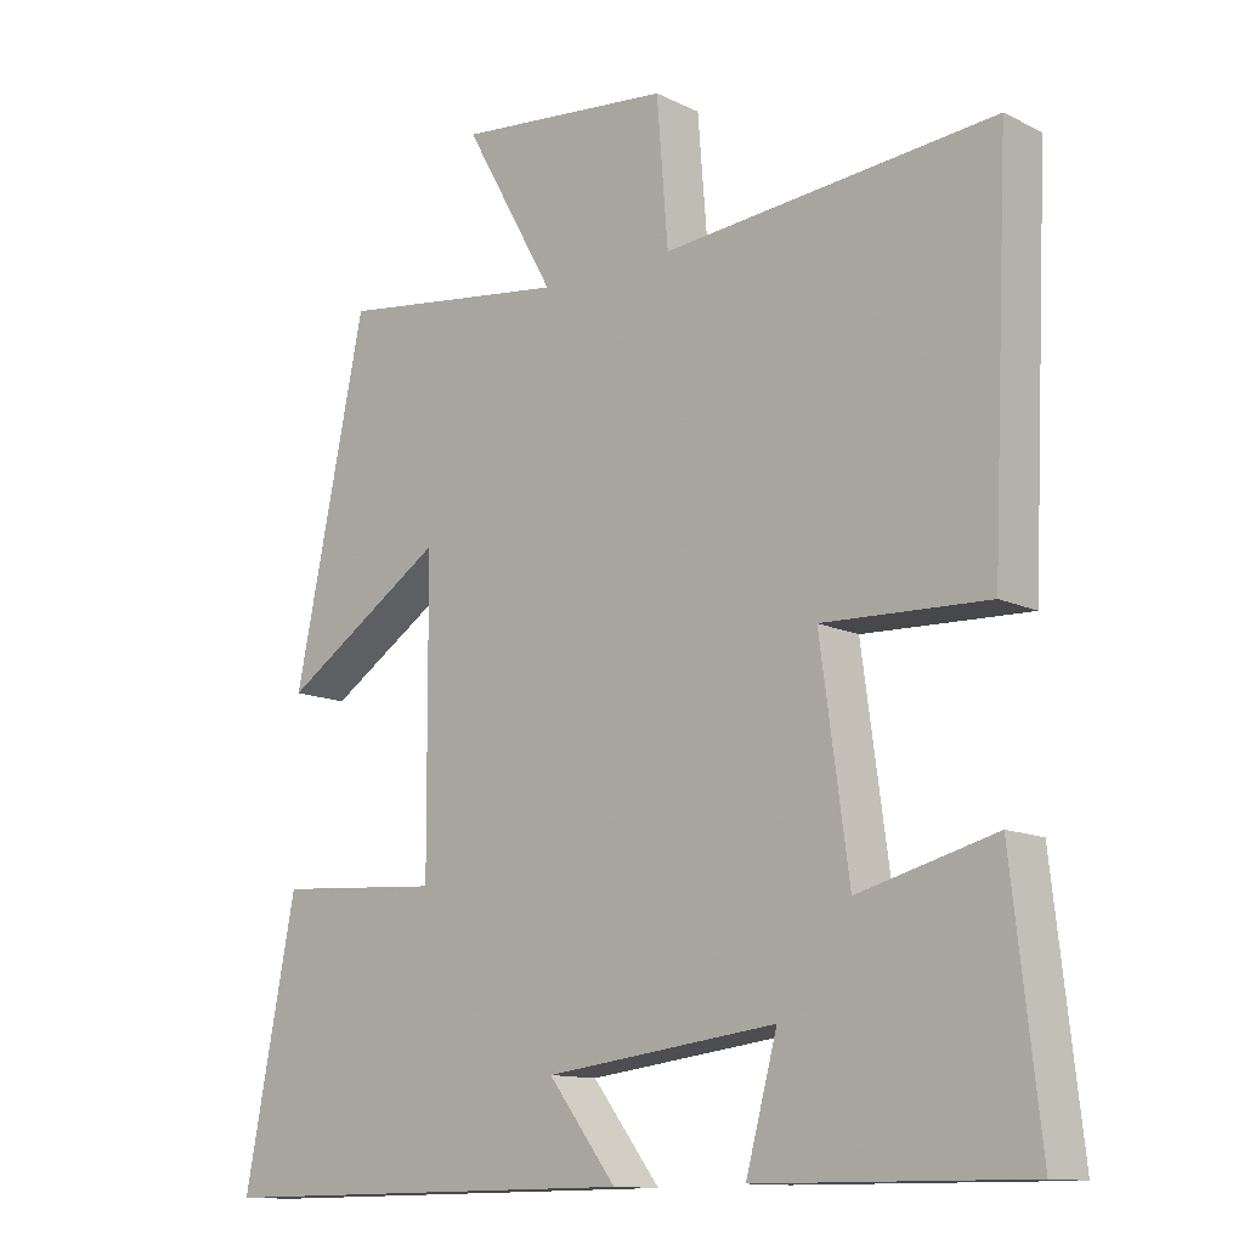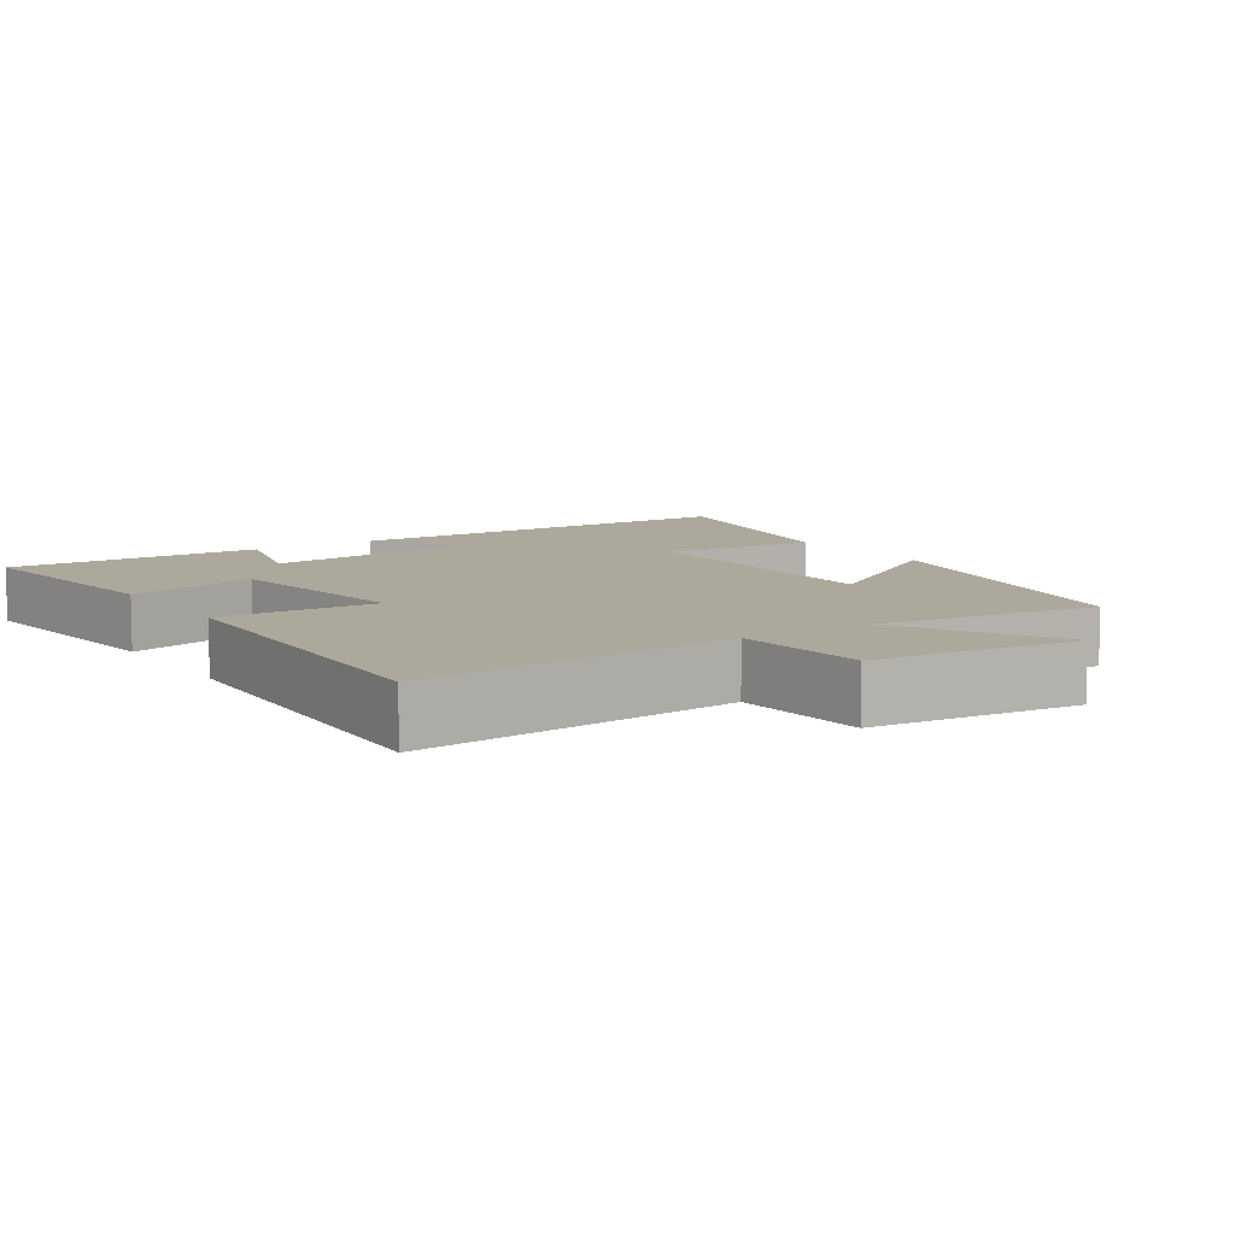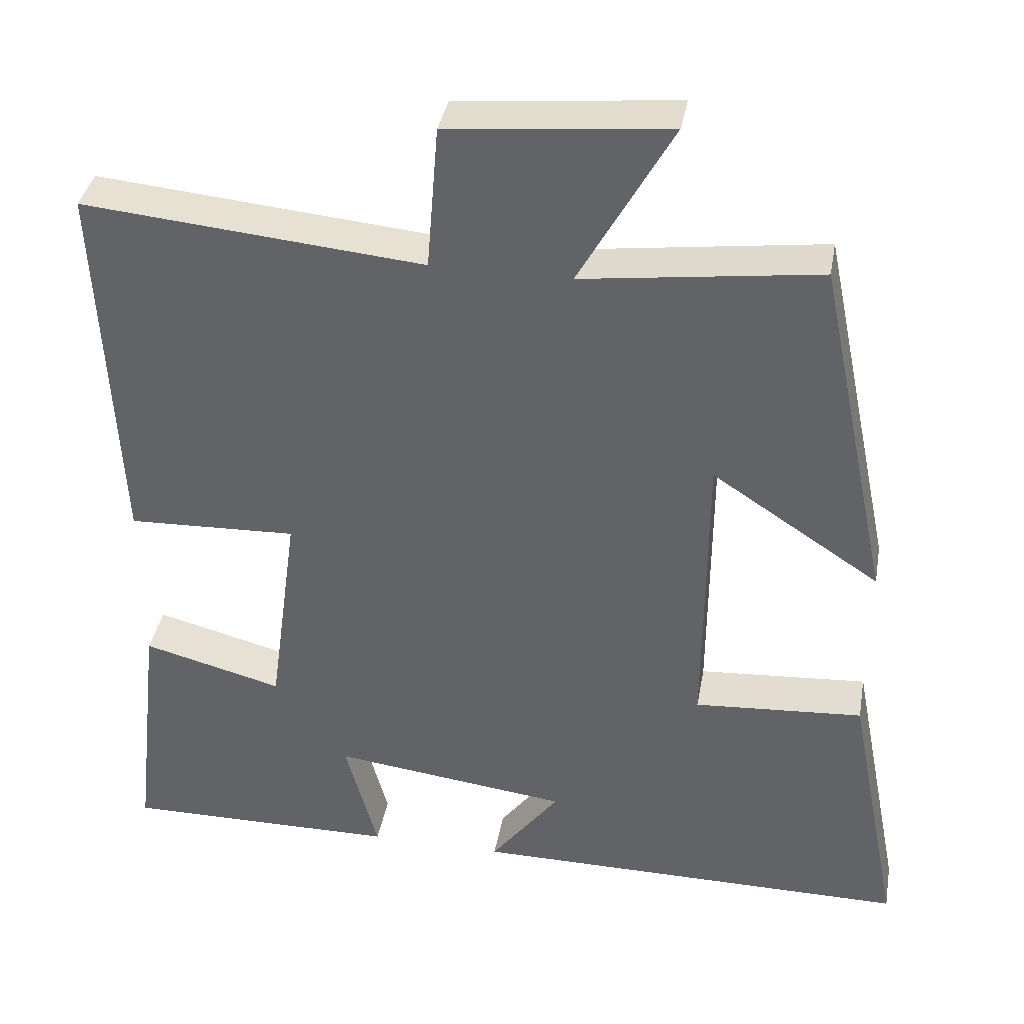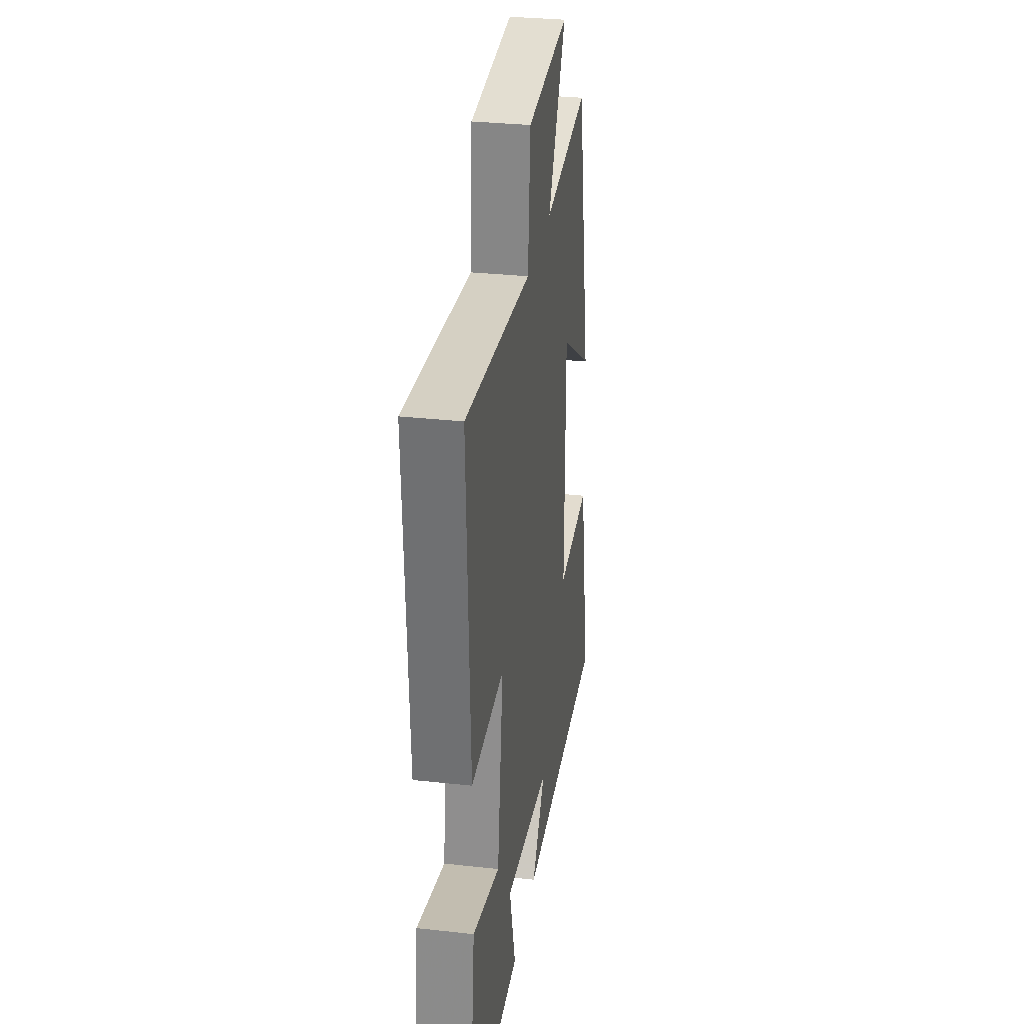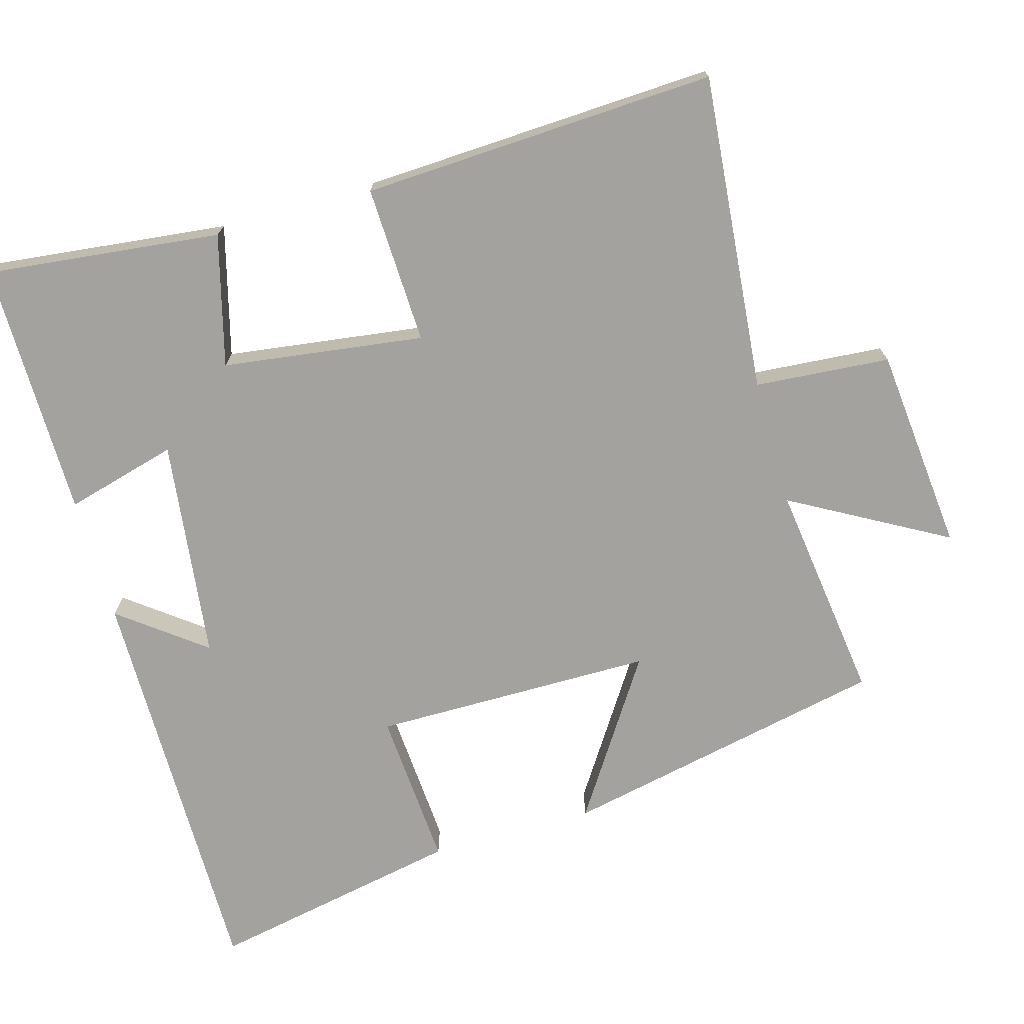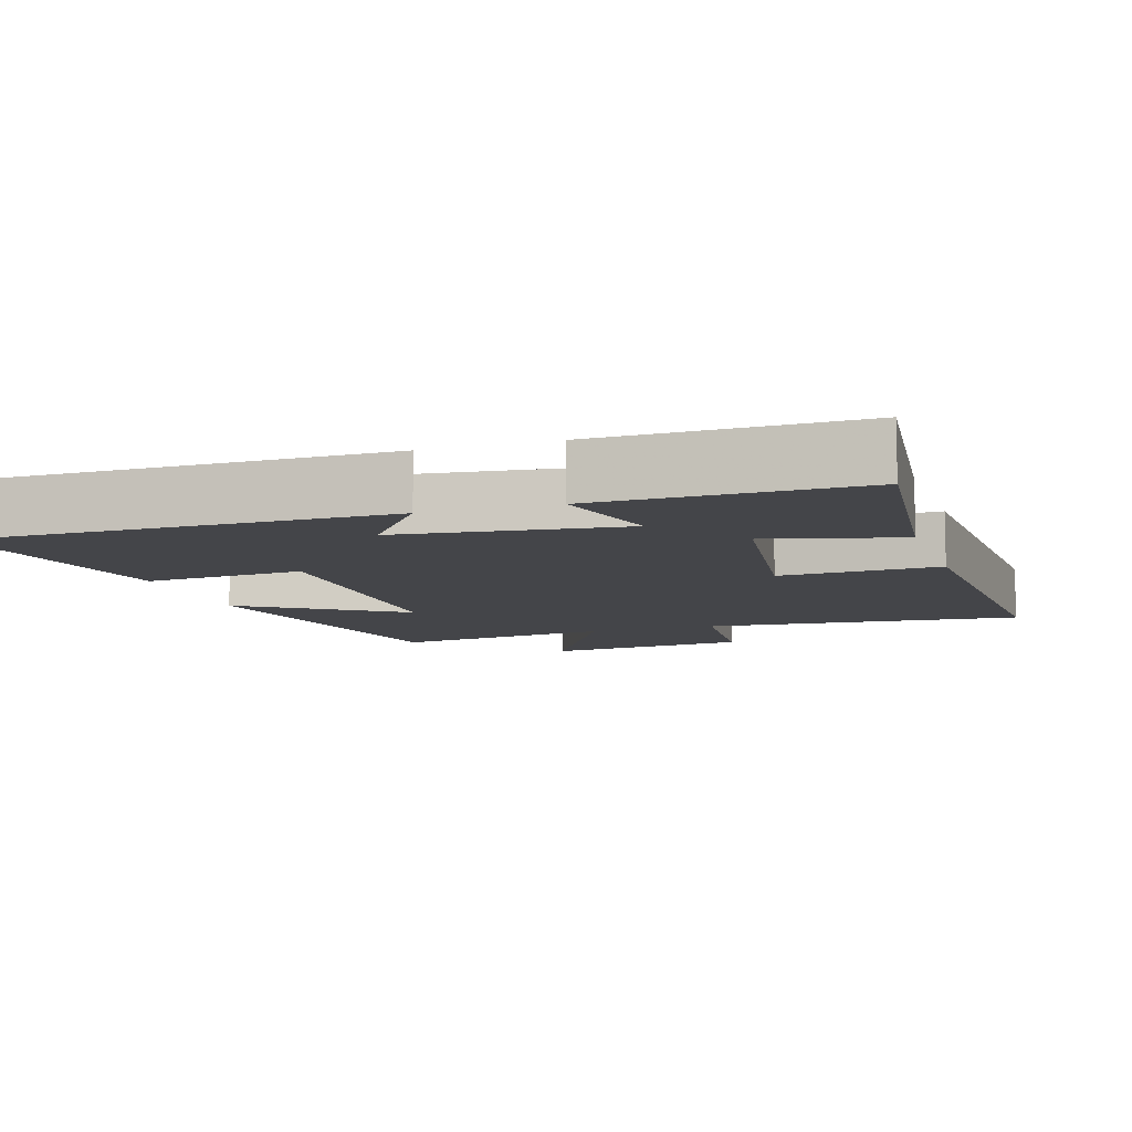
<metadata>
{"format":"obj","ext":"obj","renderer":"f3d","projection":"perspective","resolution":1024,"background":"white","views":[{"elev":-12.4,"azim":-138.3,"up":"+Z"},{"elev":8.5,"azim":-33.2,"up":"+Y"},{"elev":37.6,"azim":10.1,"up":"+Z"},{"elev":31.1,"azim":-81.0,"up":"+Z"},{"elev":-72.5,"azim":-74.1,"up":"+Y"},{"elev":-9.1,"azim":-162.1,"up":"+Y"}]}
</metadata>
<code>
v 0.569 0.07 -0.503
v -0.004 0.07 -0.5
v 0.086 0.07 -0.382
v -0.222 0.07 -0.344
v -0.18 0.07 -0.5
v -0.537 0.07 -0.502
v -0.5 0.07 -0.176
v -0.318 0.07 -0.224
v -0.28 0.07 0.056
v -0.5 0.07 0.048
v -0.523 0.07 0.541
v -0.082 0.07 0.5
v -0.067 0.07 0.688
v 0.219 0.07 0.716
v 0.098 0.07 0.5
v 0.405 0.07 0.54
v 0.5 0.07 0.085
v 0.282 0.07 0.228
v 0.28 0.07 -0.164
v 0.5 0.07 -0.149
v 0.569 0 -0.503
v -0.004 0 -0.5
v 0.086 0 -0.382
v -0.222 0 -0.344
v -0.18 0 -0.5
v -0.537 0 -0.502
v -0.5 0 -0.176
v -0.318 0 -0.224
v -0.28 0 0.056
v -0.5 0 0.048
v -0.523 0 0.541
v -0.082 0 0.5
v -0.067 0 0.688
v 0.219 0 0.716
v 0.098 0 0.5
v 0.405 0 0.54
v 0.5 0 0.085
v 0.282 0 0.228
v 0.28 0 -0.164
v 0.5 0 -0.149
f 1 2 3
f 20 1 3
f 19 20 3
f 18 19 3 4
f 15 16 17 18
f 15 18 4
f 12 13 14 15
f 12 15 4
f 9 10 11 12
f 8 9 12 4
f 6 7 8
f 5 6 8
f 4 5 8
f 23 22 21
f 23 21 40
f 23 40 39
f 24 23 39 38
f 38 37 36 35
f 24 38 35
f 35 34 33 32
f 24 35 32
f 32 31 30 29
f 24 32 29 28
f 28 27 26
f 28 26 25
f 28 25 24
f 1 21 22 2
f 2 22 23 3
f 3 23 24 4
f 4 24 25 5
f 5 25 26 6
f 6 26 27 7
f 7 27 28 8
f 8 28 29 9
f 9 29 30 10
f 10 30 31 11
f 11 31 32 12
f 12 32 33 13
f 13 33 34 14
f 14 34 35 15
f 15 35 36 16
f 16 36 37 17
f 17 37 38 18
f 18 38 39 19
f 19 39 40 20
f 20 40 21 1

</code>
